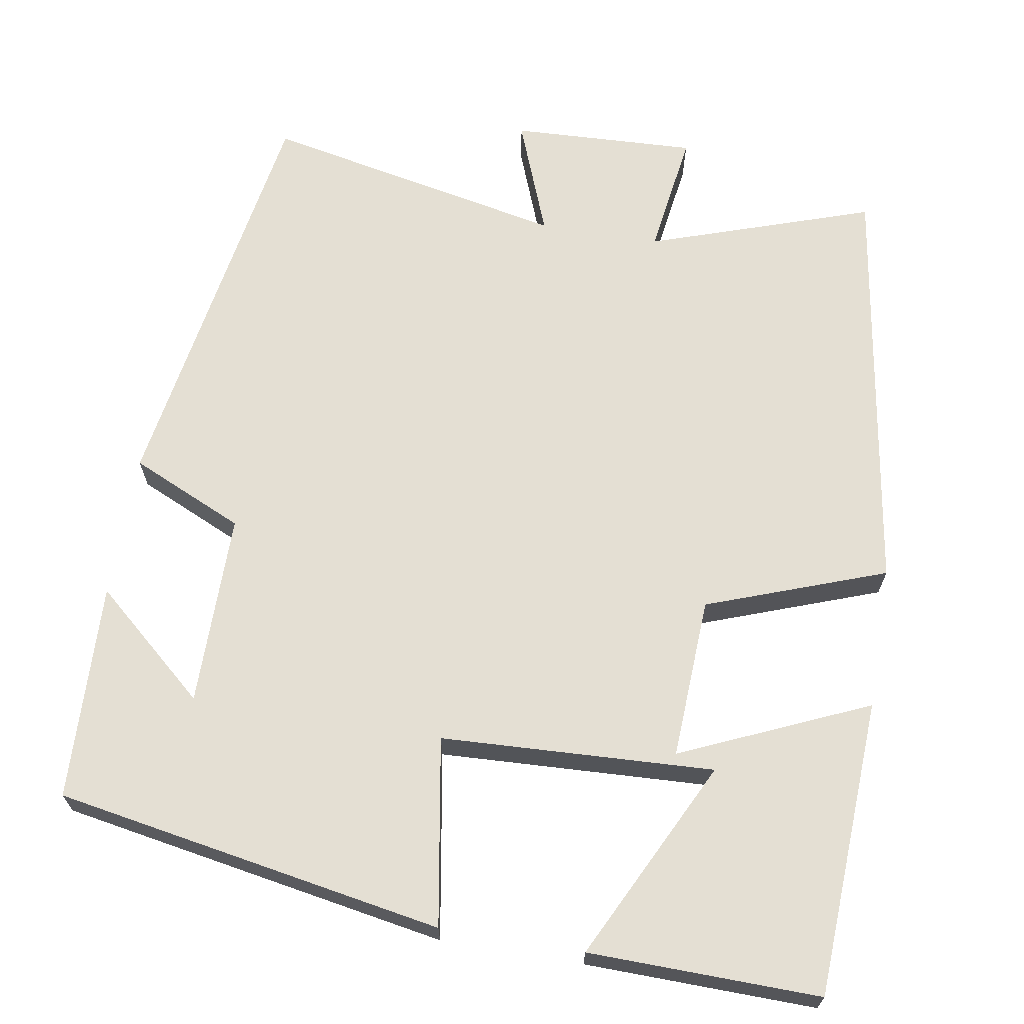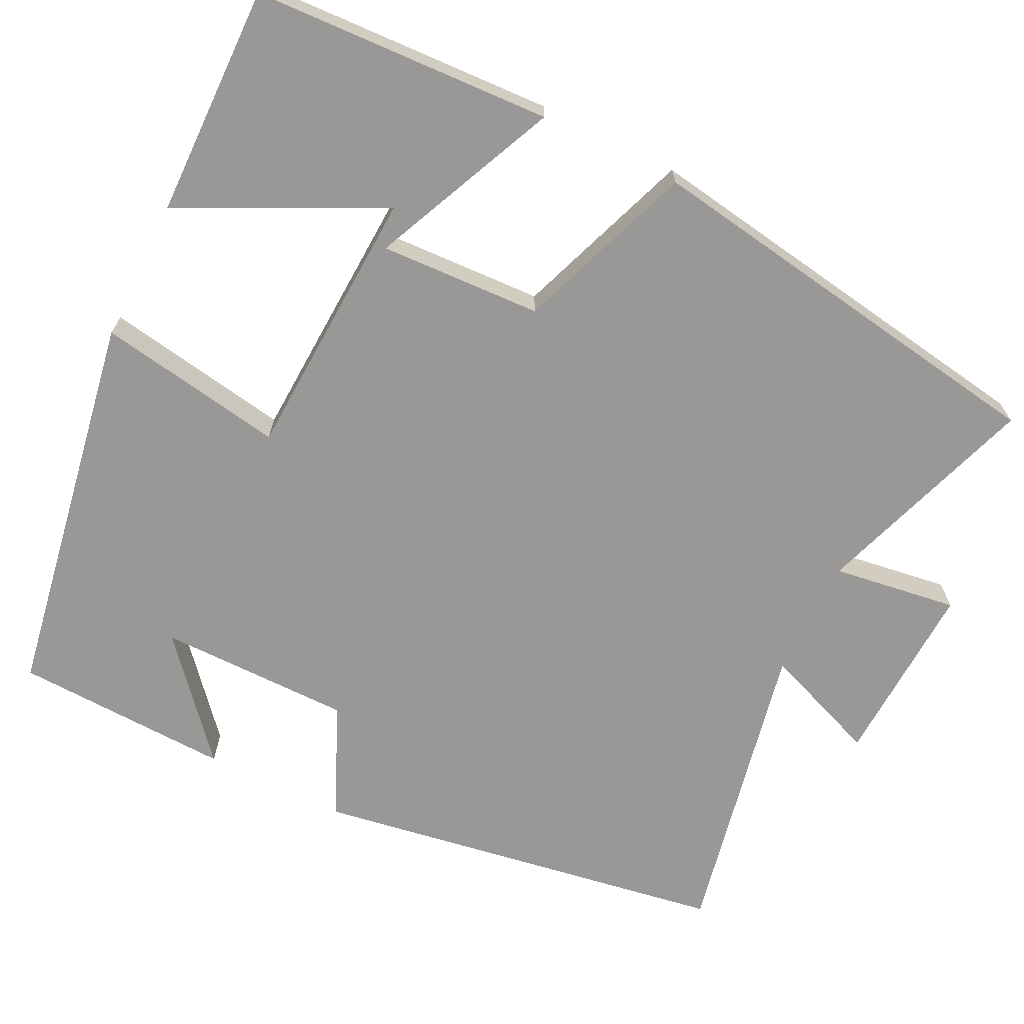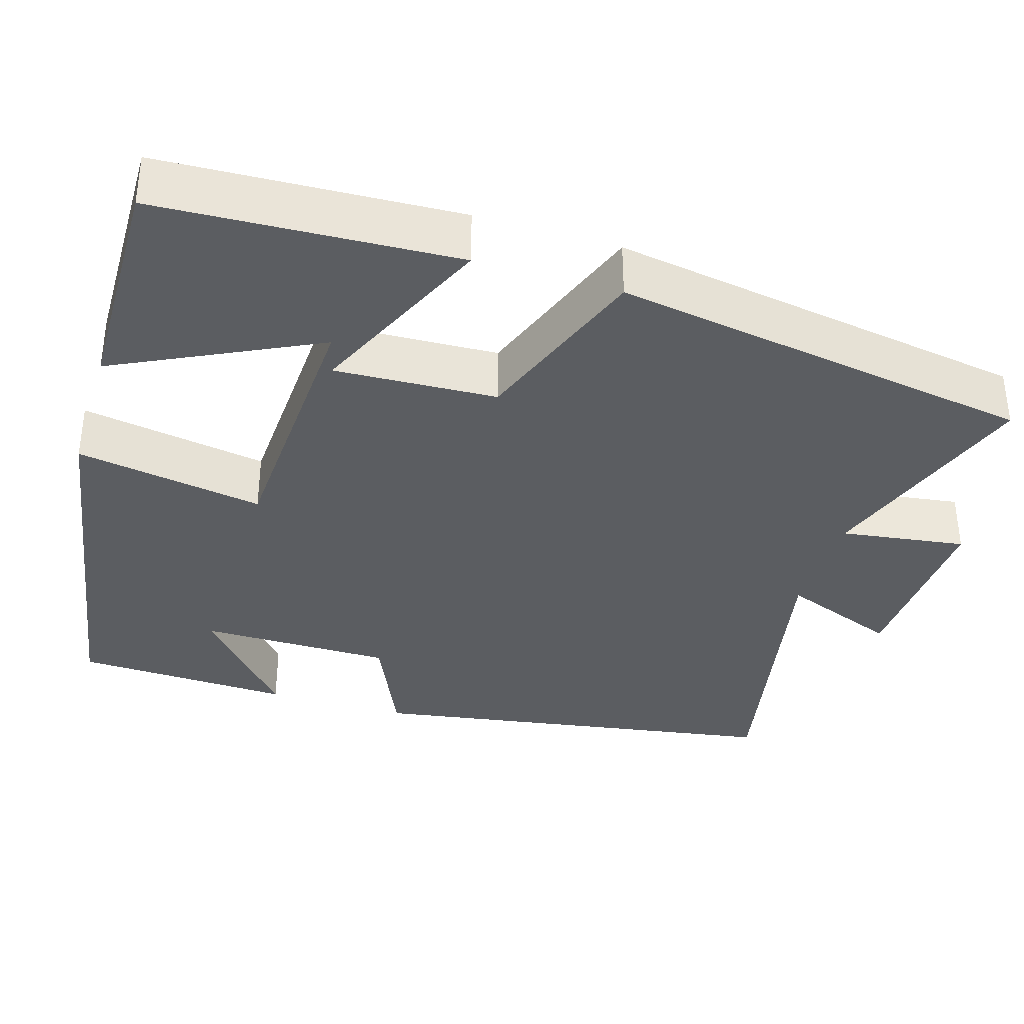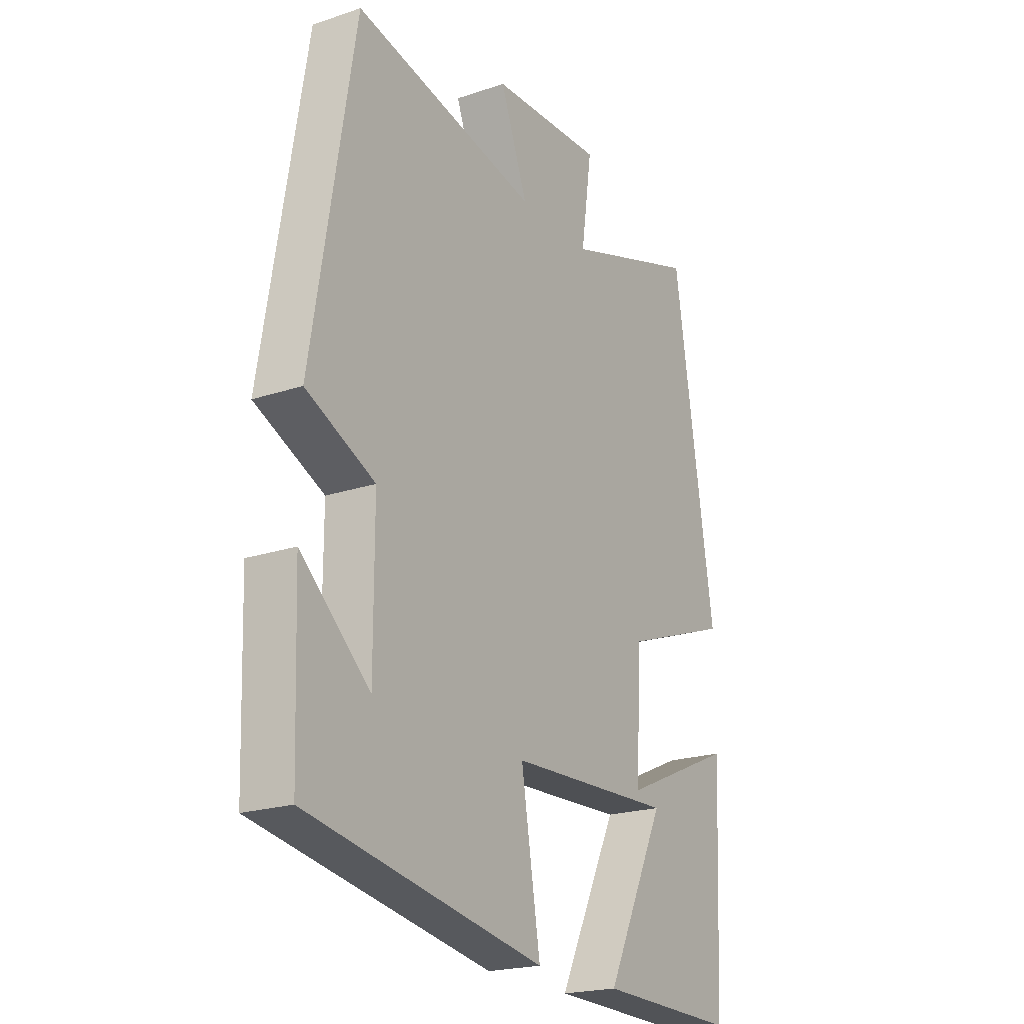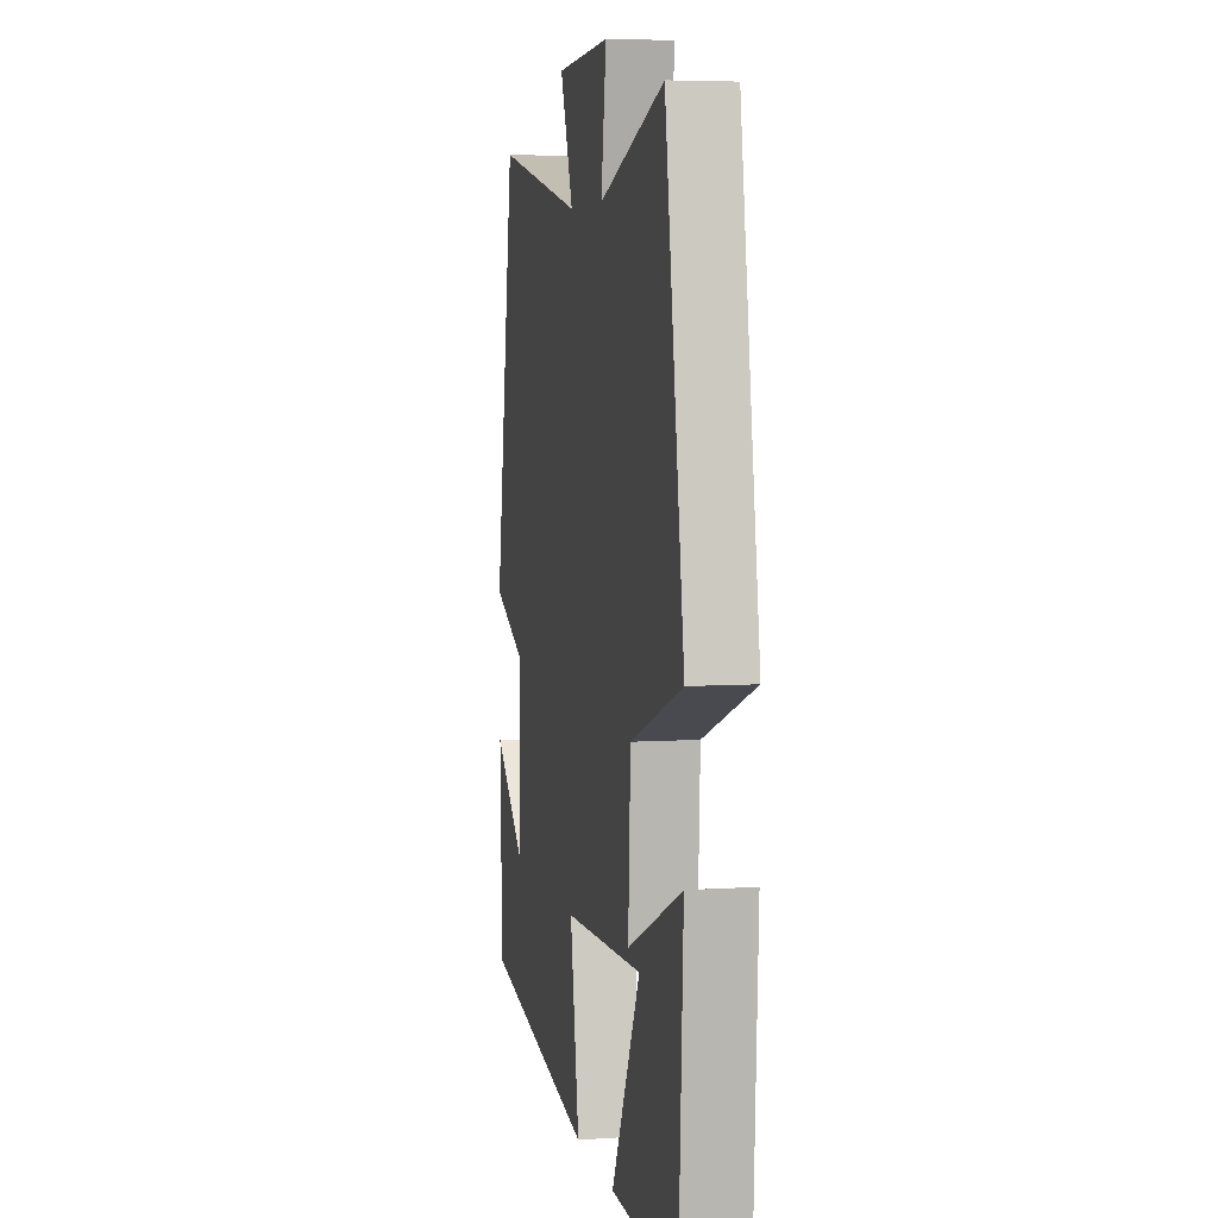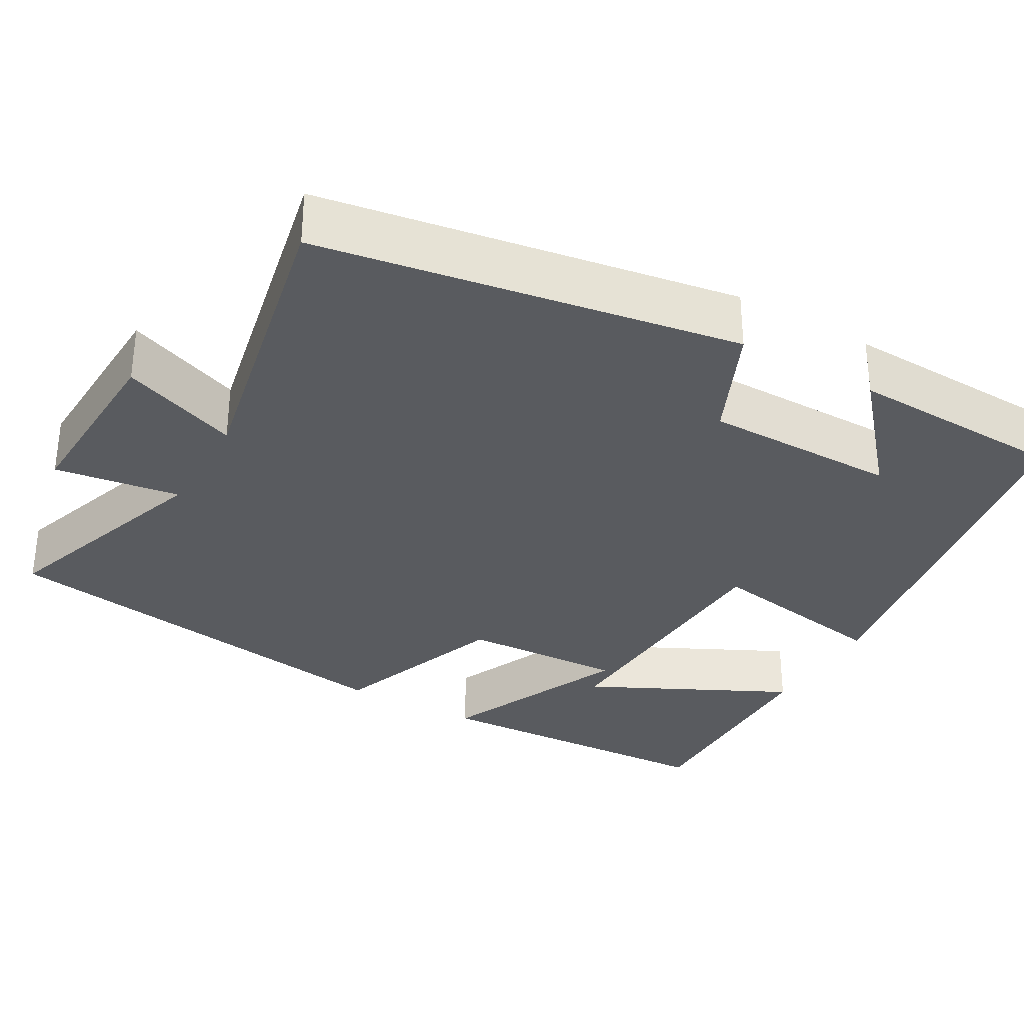
<metadata>
{"format":"obj","ext":"obj","renderer":"f3d","projection":"perspective","resolution":1024,"background":"white","views":[{"elev":66.8,"azim":-170.5,"up":"+Y"},{"elev":-68.7,"azim":-116.4,"up":"+Y"},{"elev":-35.7,"azim":-107.2,"up":"+Y"},{"elev":-21.2,"azim":120.9,"up":"+Z"},{"elev":5.7,"azim":-101.7,"up":"+Z"},{"elev":-32.5,"azim":60.2,"up":"+Y"}]}
</metadata>
<code>
v -0.416 0.07 0.596
v -0.131 0.07 0.5
v -0.154 0.07 0.659
v 0.082 0.07 0.649
v 0.025 0.07 0.5
v 0.412 0.07 0.58
v 0.5 0.07 0.05
v 0.356 0.07 -0.015
v 0.356 0.07 -0.261
v 0.5 0.07 -0.136
v 0.49 0.07 -0.413
v -0.005 0.07 -0.5
v 0.035 0.07 -0.261
v -0.313 0.07 -0.245
v -0.187 0.07 -0.5
v -0.481 0.07 -0.506
v -0.5 0.07 -0.127
v -0.262 0.07 -0.232
v -0.272 0.07 -0.026
v -0.5 0.07 0.057
v -0.416 0 0.596
v -0.131 0 0.5
v -0.154 0 0.659
v 0.082 0 0.649
v 0.025 0 0.5
v 0.412 0 0.58
v 0.5 0 0.05
v 0.356 0 -0.015
v 0.356 0 -0.261
v 0.5 0 -0.136
v 0.49 0 -0.413
v -0.005 0 -0.5
v 0.035 0 -0.261
v -0.313 0 -0.245
v -0.187 0 -0.5
v -0.481 0 -0.506
v -0.5 0 -0.127
v -0.262 0 -0.232
v -0.272 0 -0.026
v -0.5 0 0.057
f 19 20 1 2
f 18 19 2
f 14 15 16 17
f 14 17 18
f 13 14 18
f 11 12 13
f 9 10 11
f 9 11 13
f 13 18 2
f 9 13 2
f 8 9 2
f 5 6 7 8
f 3 4 5
f 2 3 5 8
f 22 21 40 39
f 22 39 38
f 37 36 35 34
f 38 37 34
f 38 34 33
f 33 32 31
f 31 30 29
f 33 31 29
f 22 38 33
f 22 33 29
f 22 29 28
f 28 27 26 25
f 25 24 23
f 28 25 23 22
f 1 21 22 2
f 2 22 23 3
f 3 23 24 4
f 4 24 25 5
f 5 25 26 6
f 6 26 27 7
f 7 27 28 8
f 8 28 29 9
f 9 29 30 10
f 10 30 31 11
f 11 31 32 12
f 12 32 33 13
f 13 33 34 14
f 14 34 35 15
f 15 35 36 16
f 16 36 37 17
f 17 37 38 18
f 18 38 39 19
f 19 39 40 20
f 20 40 21 1

</code>
